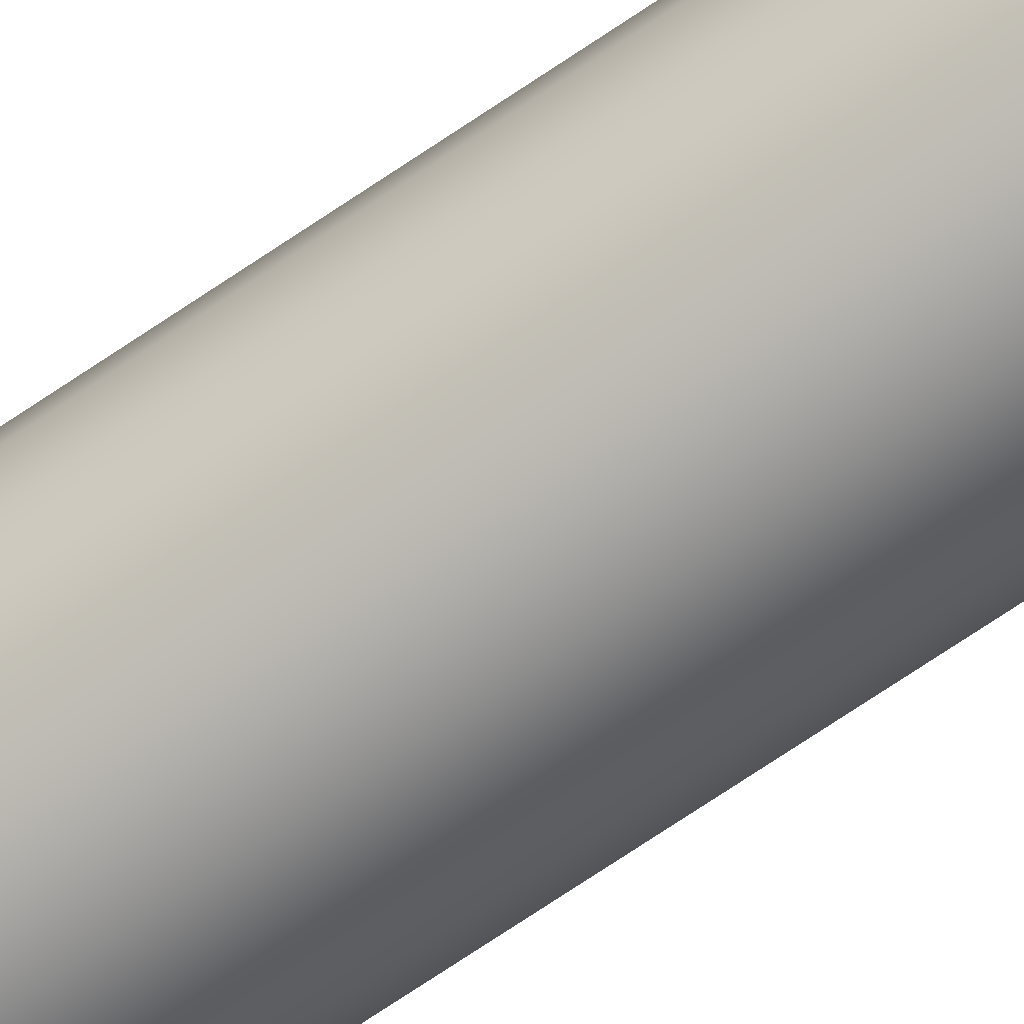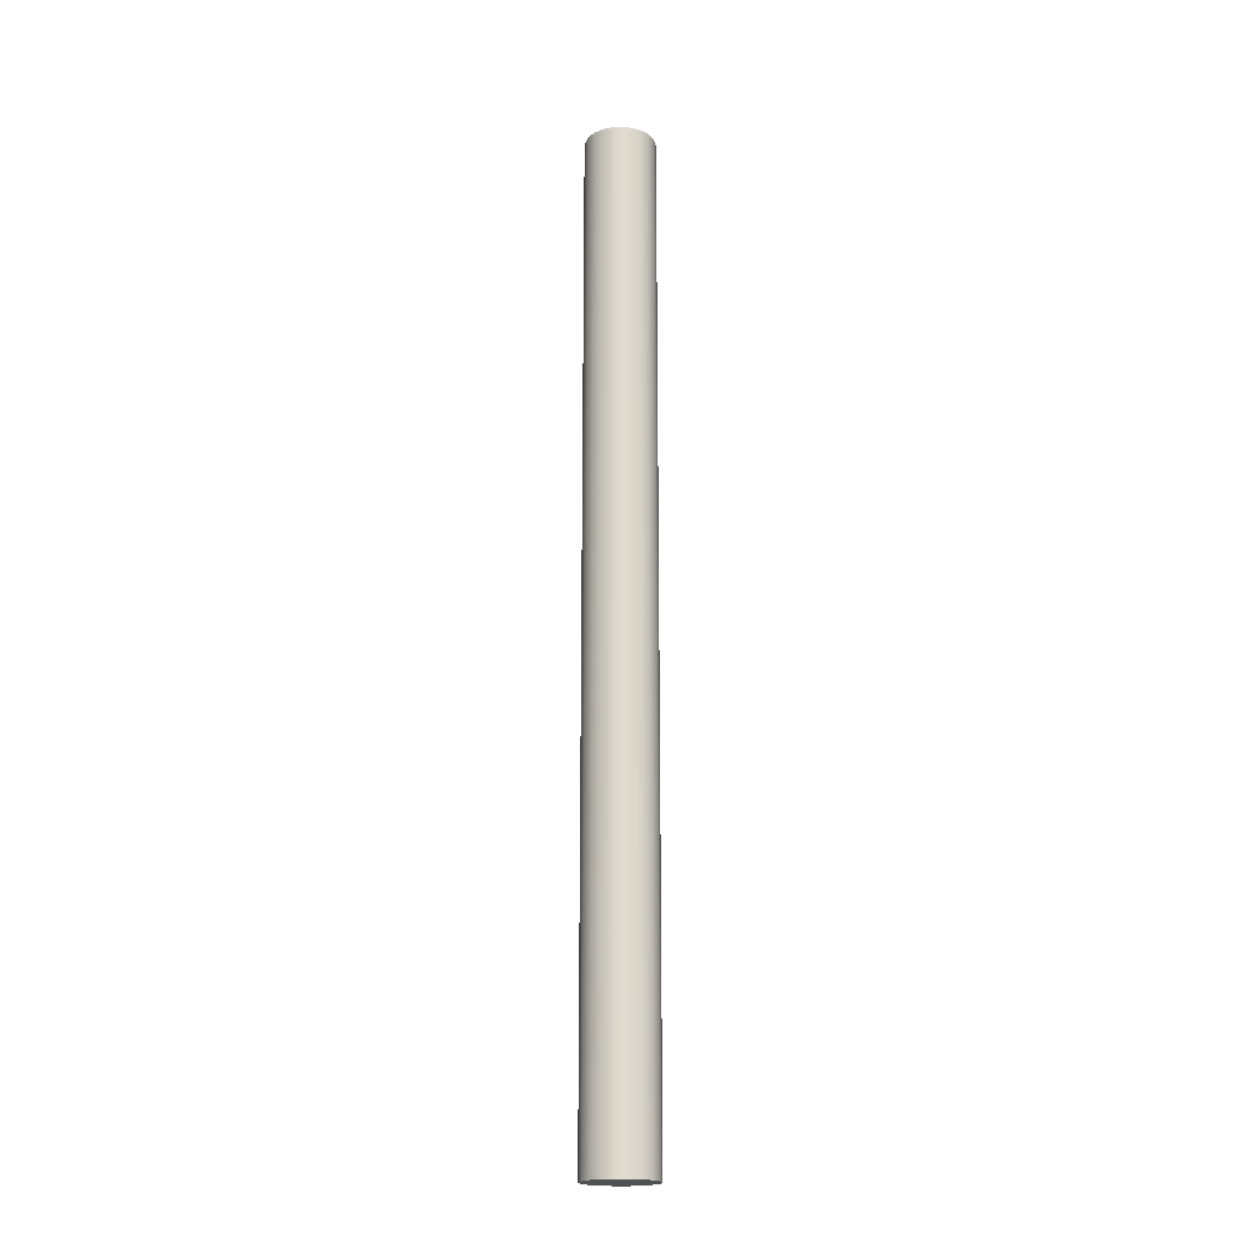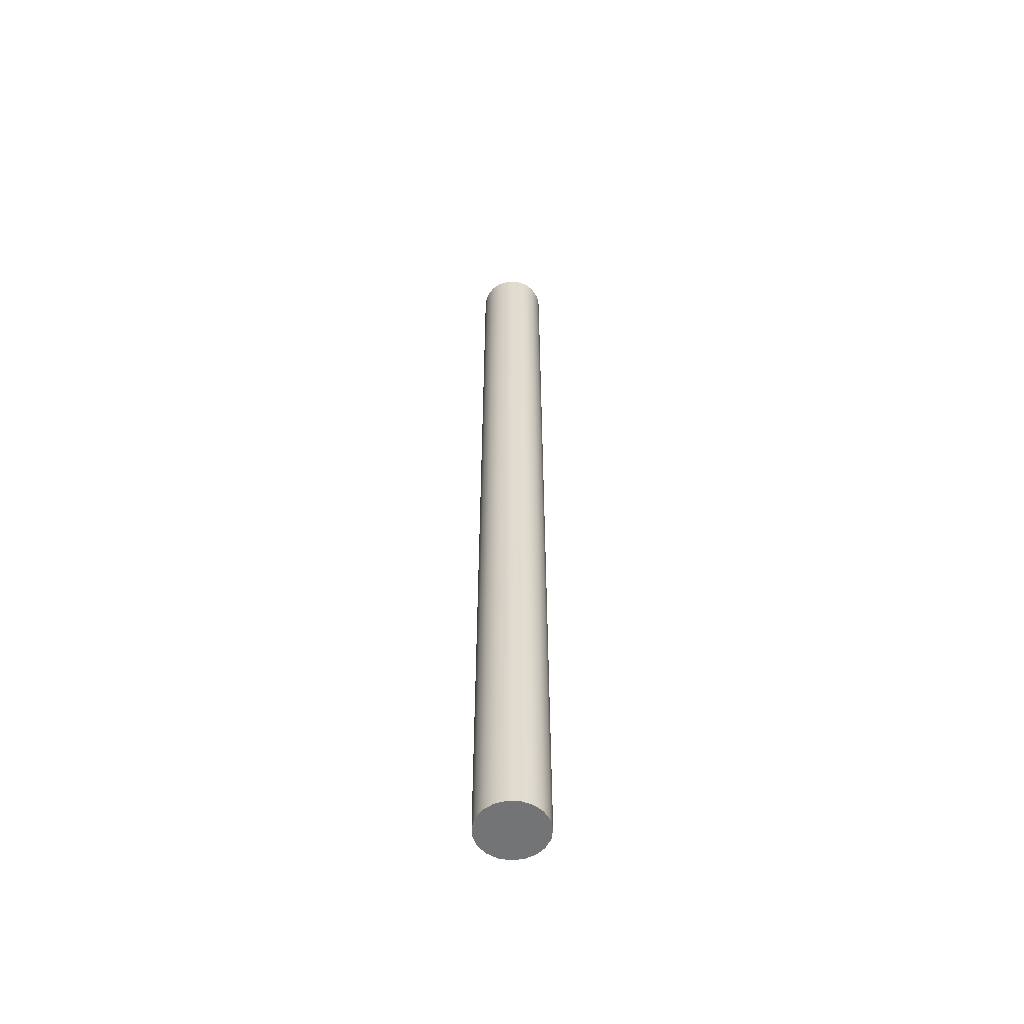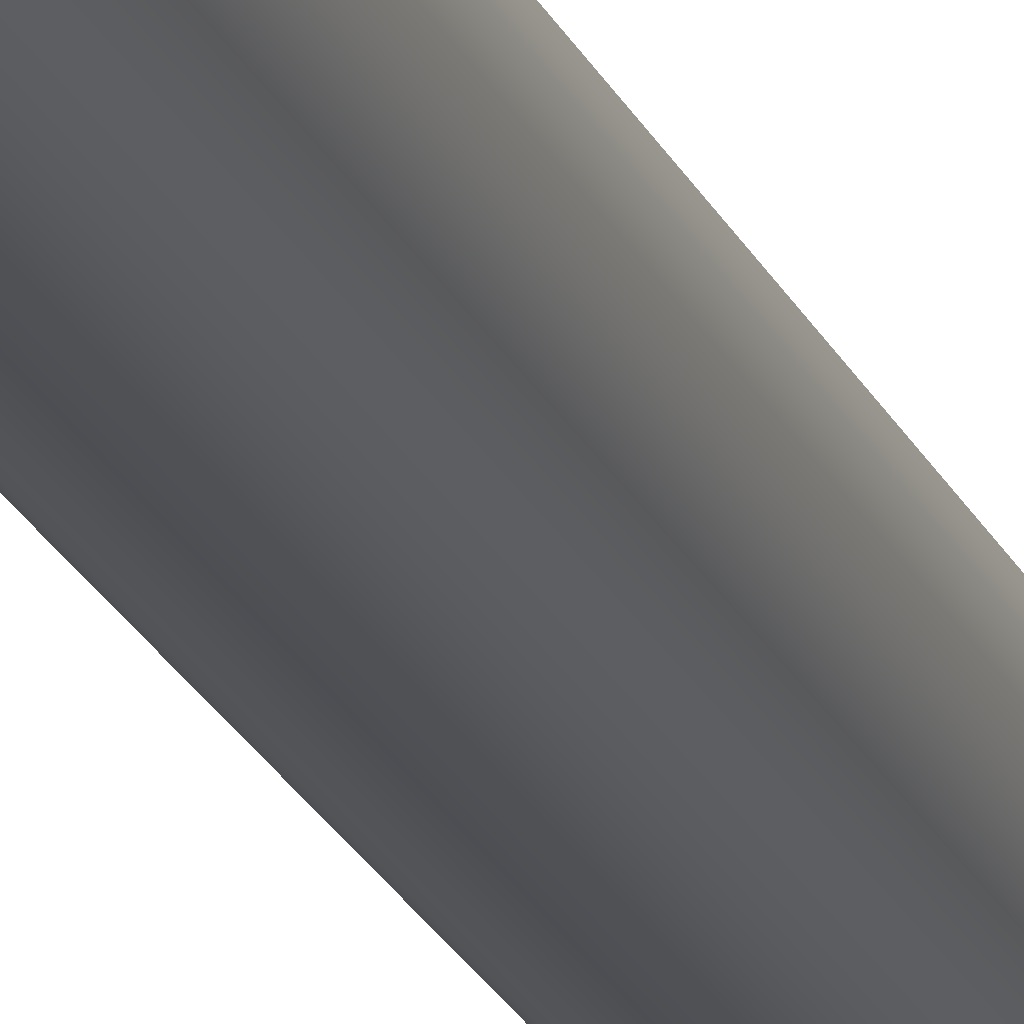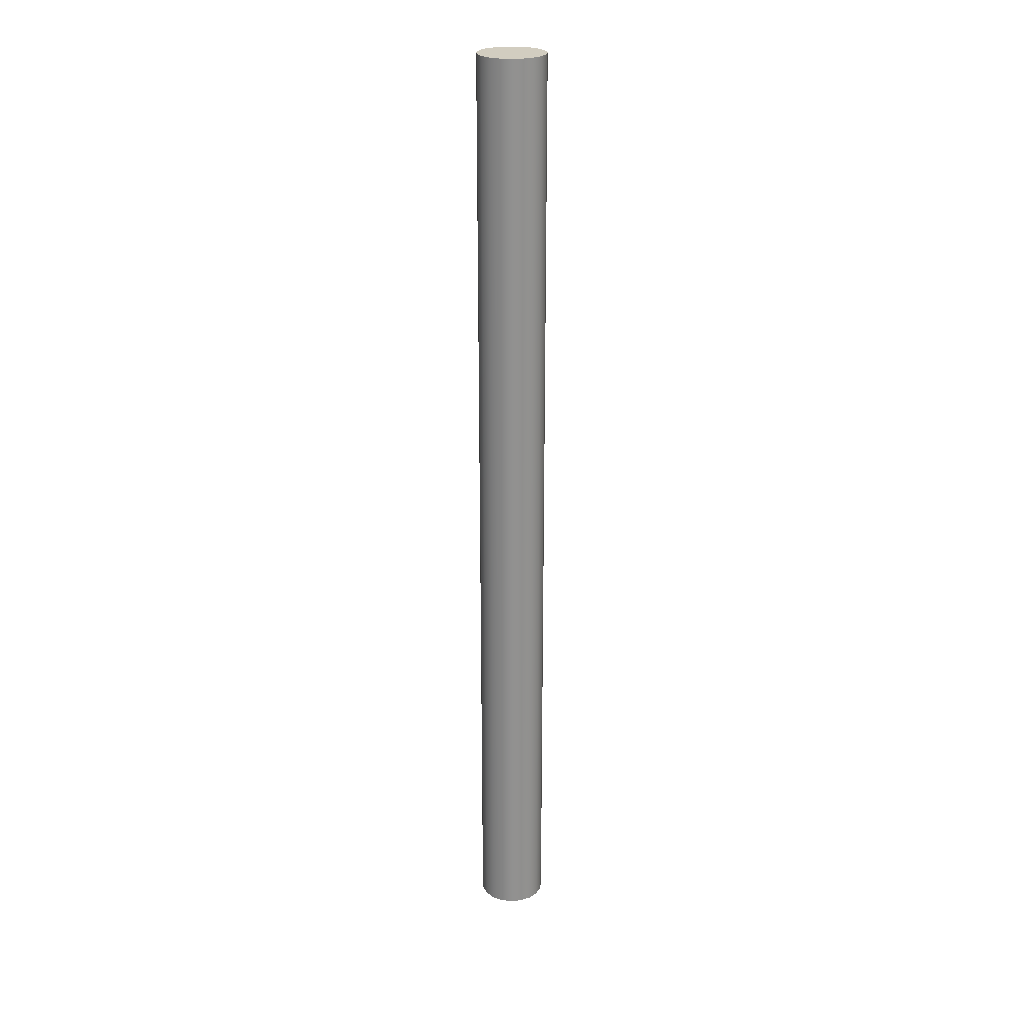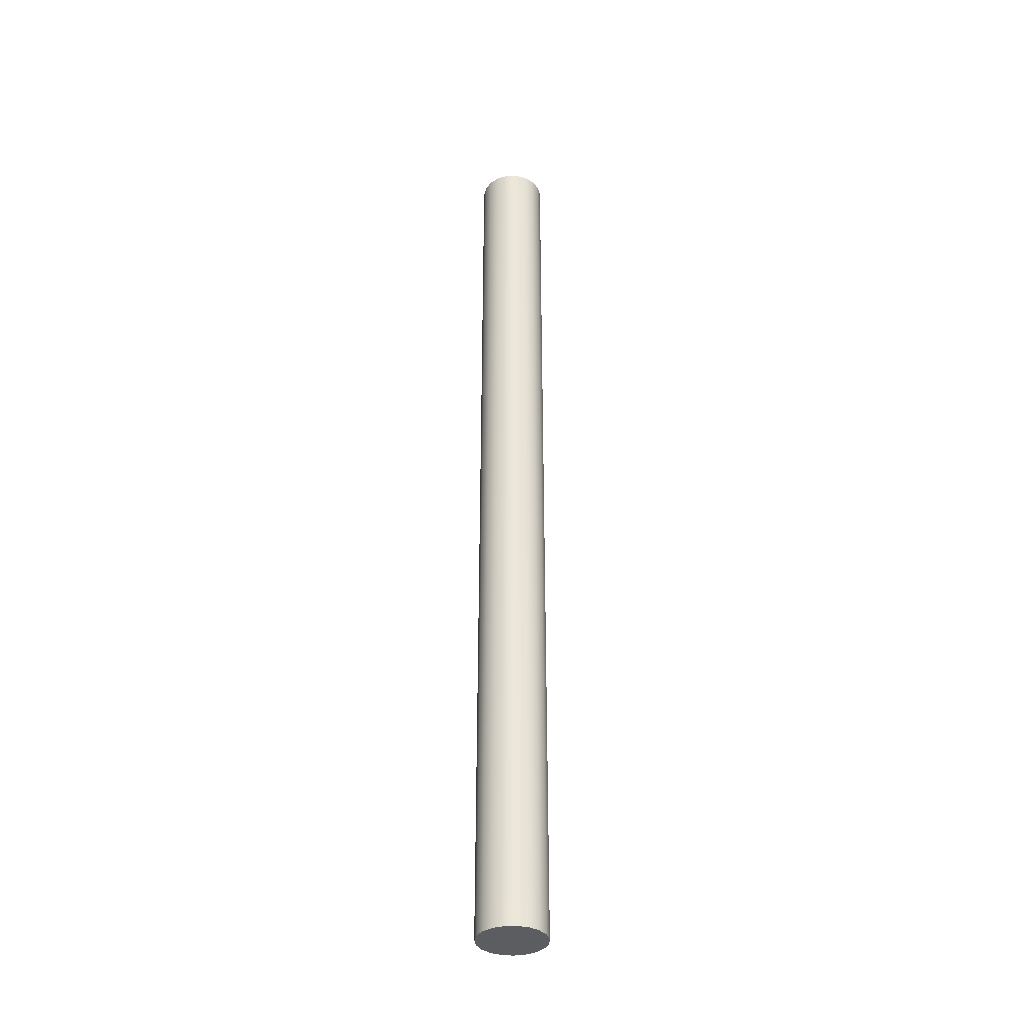
<metadata>
{"format":"obj","ext":"obj","renderer":"f3d","projection":"perspective","resolution":1024,"background":"white","views":[{"elev":-68.2,"azim":-55.3,"up":"+Y"},{"elev":-19.6,"azim":49.7,"up":"+Z"},{"elev":-56.2,"azim":31.2,"up":"+Z"},{"elev":-19.2,"azim":16.8,"up":"+Y"},{"elev":24.3,"azim":-126.9,"up":"+Z"},{"elev":-36.2,"azim":-59.4,"up":"+Z"}]}
</metadata>
<code>
v -1.25 -1.531e-16 0
v -1.182 0.4059 0
v -0.9864 0.7678 0
v -0.6837 1.046 0
v -0.3069 1.212 0
v 0.1032 1.246 0
v 0.5021 1.145 0
v 0.8466 0.9197 0
v 1.099 0.5949 0
v 1.233 0.2057 0
v 1.233 -0.2057 0
v 1.099 -0.5949 0
v 0.8466 -0.9197 0
v 0.5021 -1.145 0
v 0.1032 -1.246 0
v -0.3069 -1.212 0
v -0.6837 -1.046 0
v -0.9864 -0.7678 0
v -1.182 -0.4059 0
v -1.25 -1.531e-16 35
v -1.182 -0.4059 35
v -0.9864 -0.7678 35
v -0.6837 -1.046 35
v -0.3069 -1.212 35
v 0.1032 -1.246 35
v 0.5021 -1.145 35
v 0.8466 -0.9197 35
v 1.099 -0.5949 35
v 1.233 -0.2057 35
v 1.233 0.2057 35
v 1.099 0.5949 35
v 0.8466 0.9197 35
v 0.5021 1.145 35
v 0.1032 1.246 35
v -0.3069 1.212 35
v -0.6837 1.046 35
v -0.9864 0.7678 35
v -1.182 0.4059 35
v -1.25 -1.531e-16 35
v -1.182 0.4059 35
v -0.9864 0.7678 35
v -0.6837 1.046 35
v -0.3069 1.212 35
v 0.1032 1.246 35
v 0.5021 1.145 35
v 0.8466 0.9197 35
v 1.099 0.5949 35
v 1.233 0.2057 35
v 1.233 -0.2057 35
v 1.099 -0.5949 35
v 0.8466 -0.9197 35
v 0.5021 -1.145 35
v 0.1032 -1.246 35
v -0.3069 -1.212 35
v -0.6837 -1.046 35
v -0.9864 -0.7678 35
v -1.182 -0.4059 35
v -1.25 -1.531e-16 0
v -1.182 -0.4059 0
v -0.9864 -0.7678 0
v -0.6837 -1.046 0
v -0.3069 -1.212 0
v 0.1032 -1.246 0
v 0.5021 -1.145 0
v 0.8466 -0.9197 0
v 1.099 -0.5949 0
v 1.233 -0.2057 0
v 1.233 0.2057 0
v 1.099 0.5949 0
v 0.8466 0.9197 0
v 0.5021 1.145 0
v 0.1032 1.246 0
v -0.3069 1.212 0
v -0.6837 1.046 0
v -0.9864 0.7678 0
v -1.182 0.4059 0
v -1.25 -1.531e-16 0
v -1.25 -1.531e-16 35
f 1 2 19
f 19 2 3
f 19 3 18
f 18 3 4
f 18 4 17
f 17 4 5
f 17 5 16
f 16 5 6
f 16 6 15
f 15 6 7
f 15 7 8
f 8 9 15
f 15 9 10
f 15 10 11
f 11 12 15
f 15 12 13
f 15 13 14
f 20 21 38
f 38 21 37
f 37 21 22
f 37 22 36
f 36 22 23
f 36 23 35
f 35 23 24
f 35 24 34
f 34 24 25
f 34 25 33
f 33 25 32
f 32 25 31
f 31 25 30
f 30 25 29
f 29 25 28
f 28 25 27
f 27 25 26
f 40 76 39
f 39 76 77
f 78 58 57
f 57 58 59
f 57 59 56
f 56 59 60
f 56 60 55
f 55 60 61
f 55 61 54
f 54 61 62
f 54 62 53
f 53 62 63
f 53 63 52
f 52 63 64
f 52 64 51
f 51 64 65
f 51 65 50
f 50 65 66
f 50 66 49
f 49 66 67
f 49 67 48
f 48 67 68
f 48 68 47
f 47 68 69
f 47 69 46
f 46 69 70
f 46 70 45
f 45 70 71
f 45 71 44
f 44 71 72
f 44 72 43
f 43 72 73
f 43 73 42
f 42 73 74
f 42 74 41
f 41 74 75
f 41 75 40
f 40 75 76

</code>
